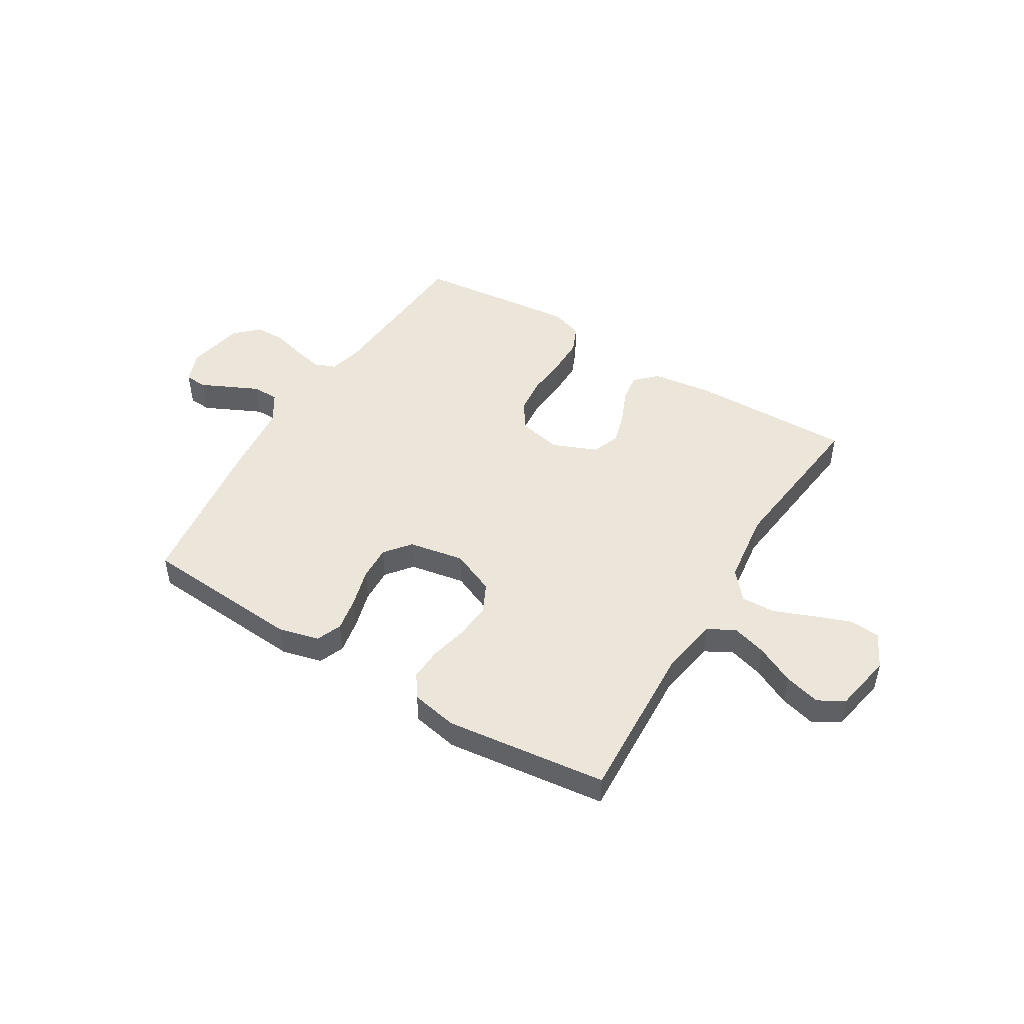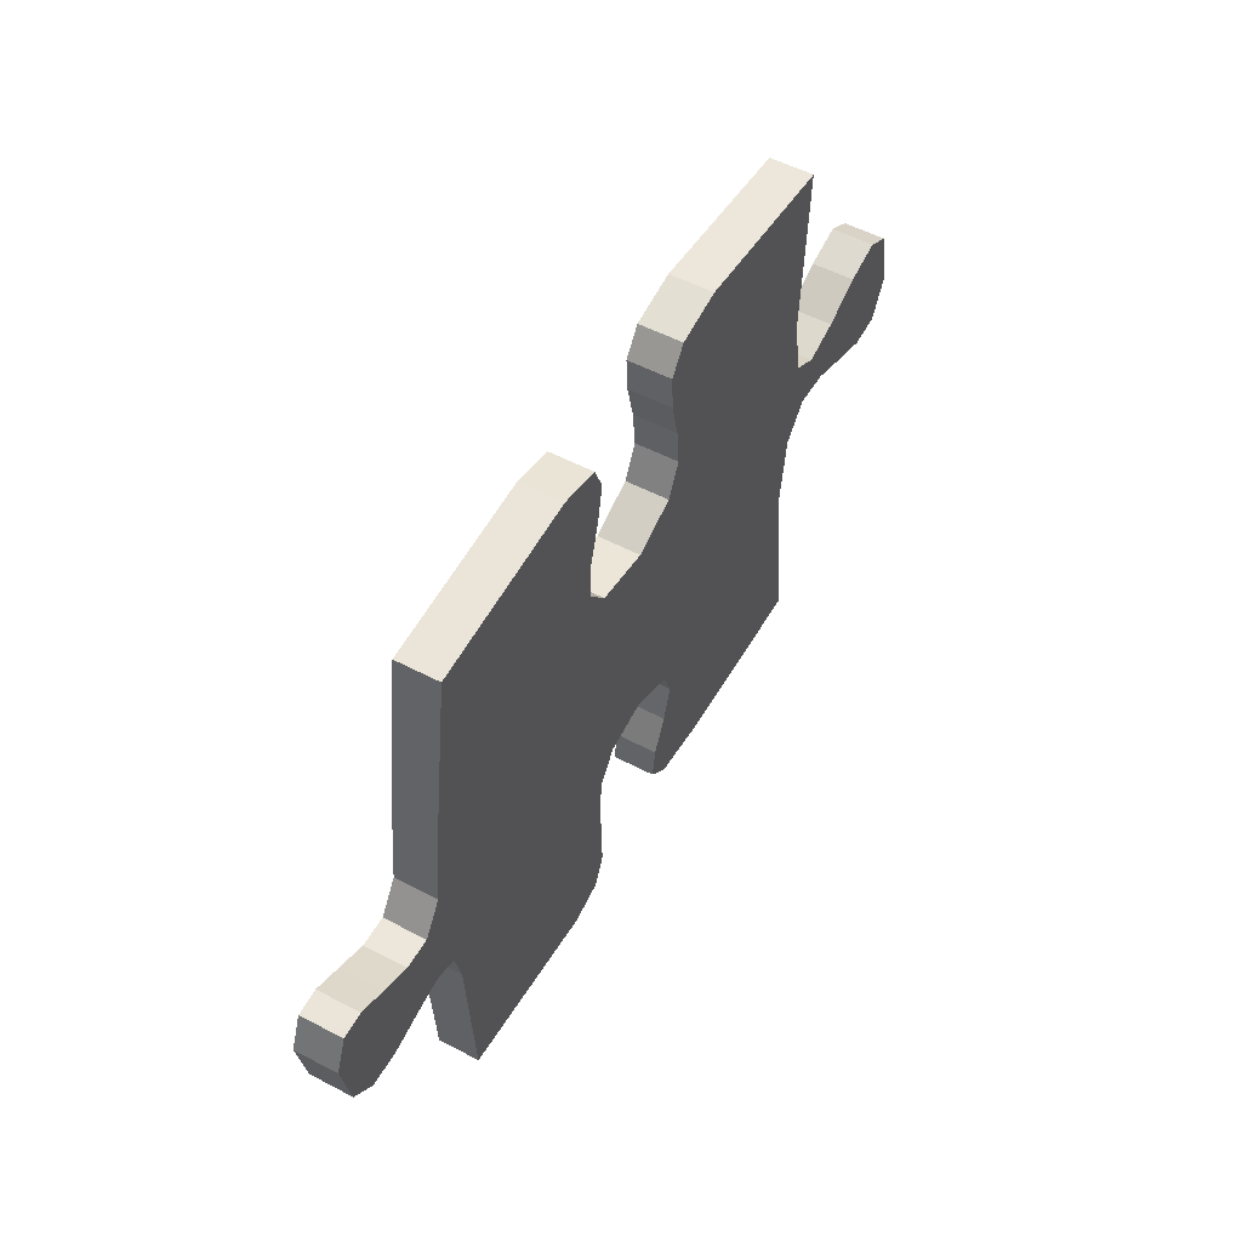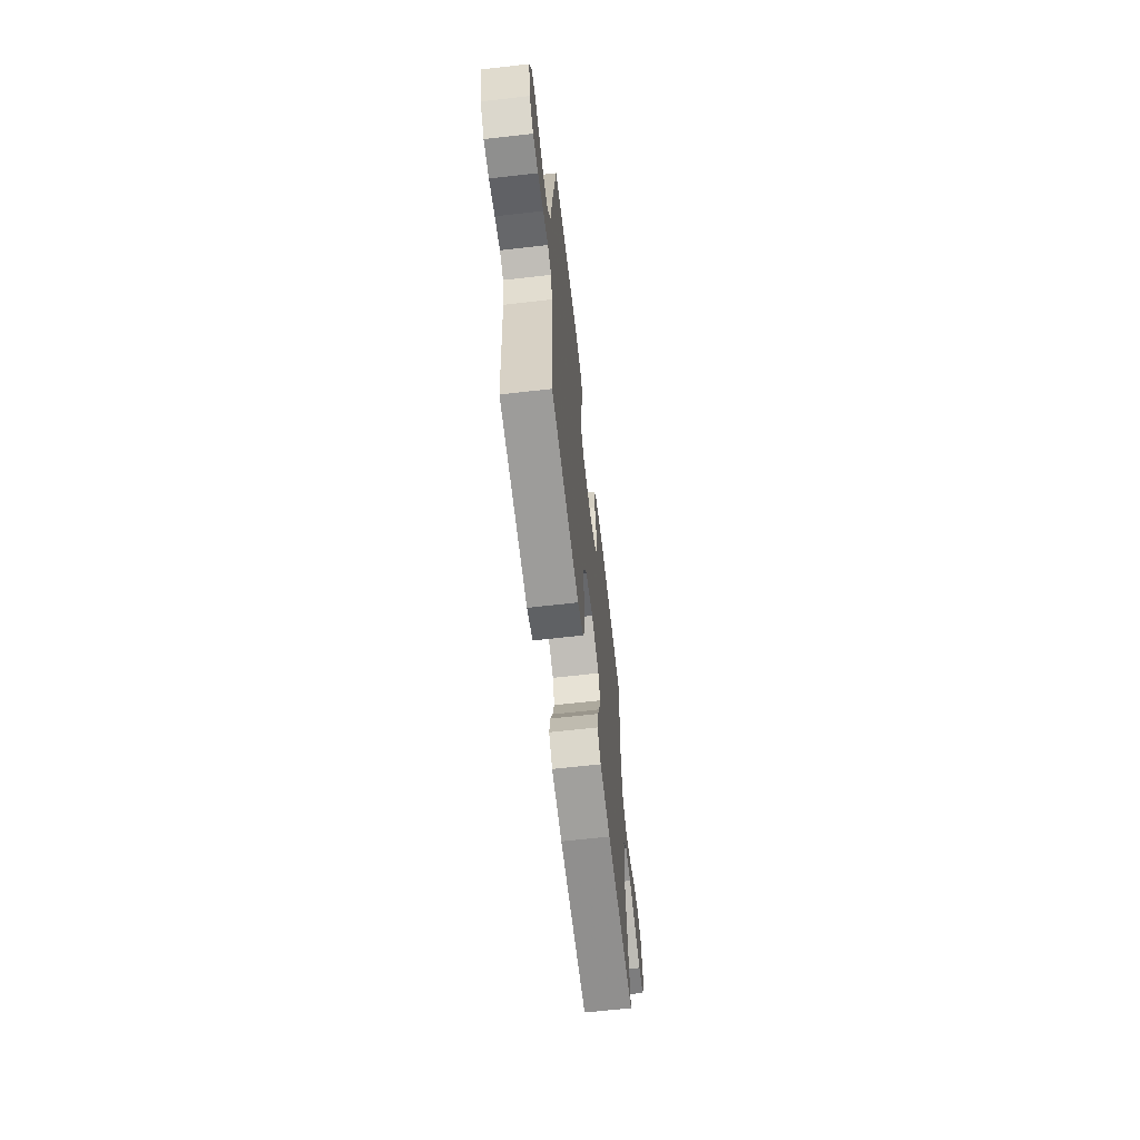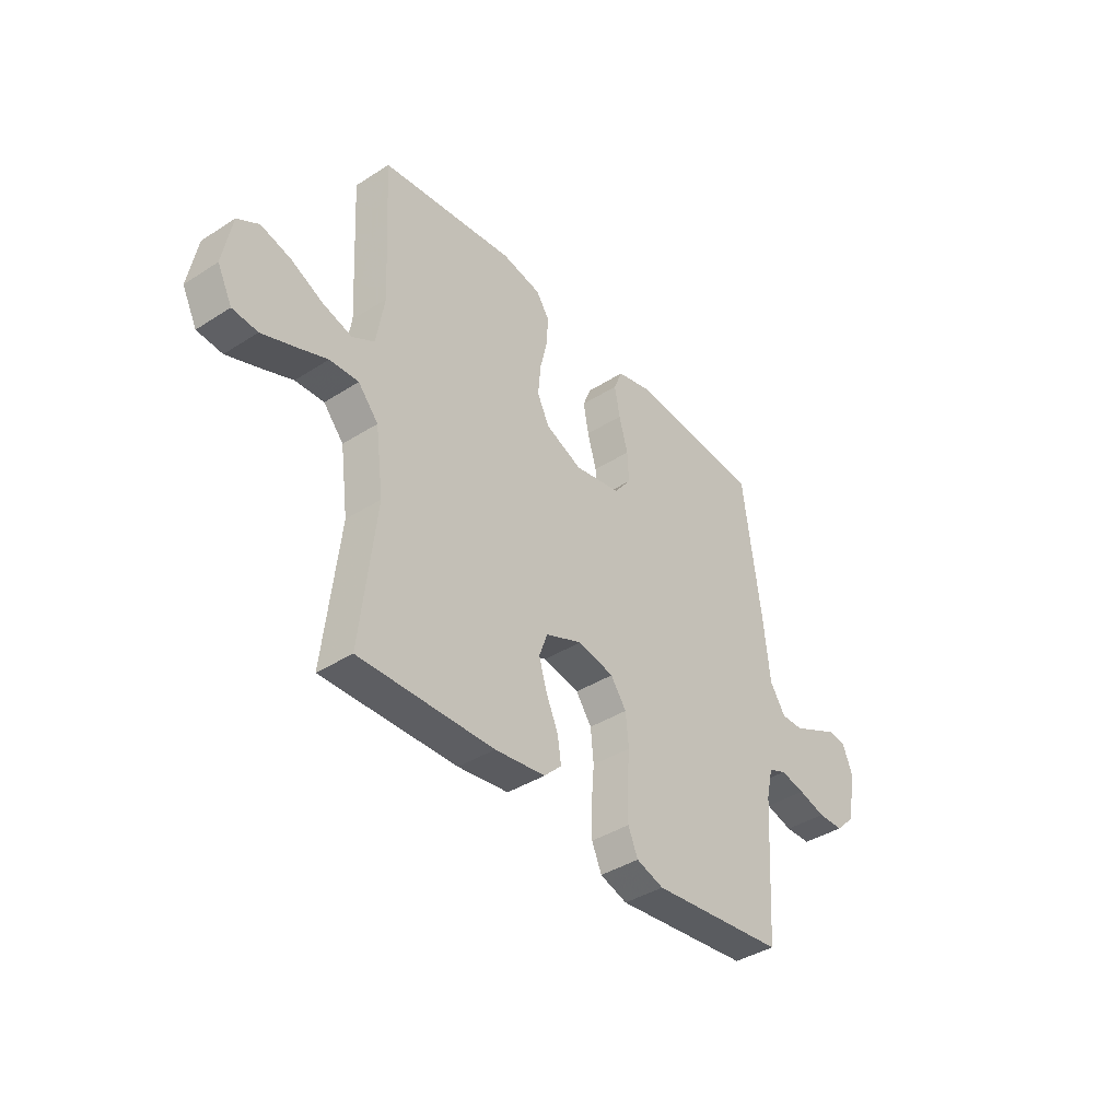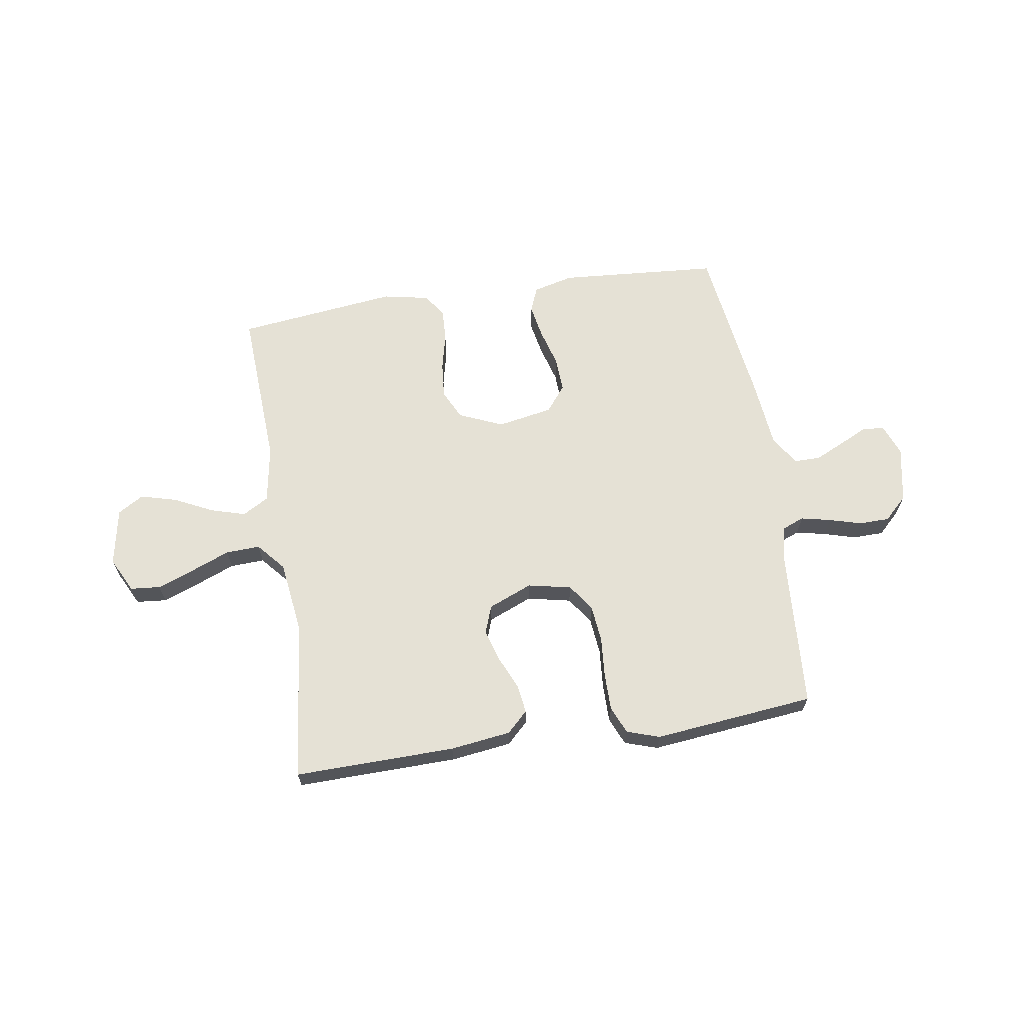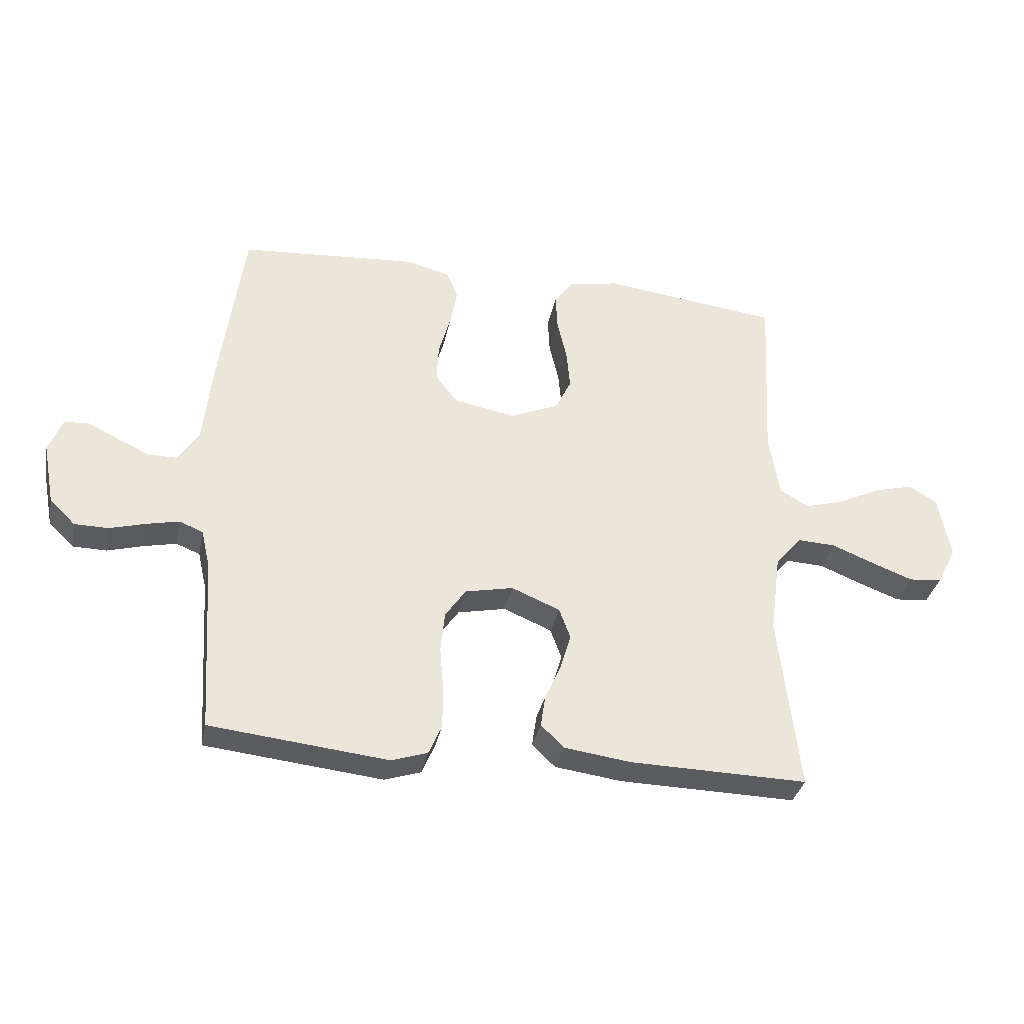
<metadata>
{"format":"obj","ext":"obj","renderer":"f3d","projection":"perspective","resolution":1024,"background":"white","views":[{"elev":48.0,"azim":31.4,"up":"+Y"},{"elev":53.6,"azim":-60.8,"up":"+Z"},{"elev":-64.2,"azim":-83.4,"up":"+Z"},{"elev":-39.6,"azim":128.5,"up":"+Z"},{"elev":65.1,"azim":171.2,"up":"+Y"},{"elev":-34.1,"azim":-11.5,"up":"+Z"}]}
</metadata>
<code>
v 0.5 0.07 0.5
v 0.484 0.07 0.2
v 0.502 0.07 0.093
v 0.551 0.07 0.065
v 0.616 0.07 0.084
v 0.688 0.07 0.119
v 0.755 0.07 0.137
v 0.803 0.07 0.108
v 0.823 0.07 0
v 0.79 0.07 -0.065
v 0.734 0.07 -0.07
v 0.665 0.07 -0.044
v 0.593 0.07 -0.015
v 0.529 0.07 -0.012
v 0.484 0.07 -0.064
v 0.466 0.07 -0.2
v 0.5 0.07 -0.5
v 0.2 0.07 -0.494
v 0.087 0.07 -0.479
v 0.048 0.07 -0.441
v 0.056 0.07 -0.387
v 0.083 0.07 -0.326
v 0.101 0.07 -0.266
v 0.082 0.07 -0.214
v 0 0.07 -0.18
v -0.081 0.07 -0.197
v -0.116 0.07 -0.247
v -0.123 0.07 -0.316
v -0.117 0.07 -0.391
v -0.117 0.07 -0.461
v -0.139 0.07 -0.512
v -0.2 0.07 -0.532
v -0.5 0.07 -0.5
v -0.519 0.07 -0.2
v -0.534 0.07 -0.135
v -0.574 0.07 -0.119
v -0.629 0.07 -0.131
v -0.69 0.07 -0.148
v -0.747 0.07 -0.147
v -0.79 0.07 -0.105
v -0.81 0.07 0
v -0.787 0.07 0.059
v -0.746 0.07 0.062
v -0.694 0.07 0.037
v -0.639 0.07 0.011
v -0.59 0.07 0.011
v -0.555 0.07 0.065
v -0.541 0.07 0.2
v -0.5 0.07 0.5
v -0.2 0.07 0.522
v -0.125 0.07 0.503
v -0.106 0.07 0.456
v -0.118 0.07 0.392
v -0.138 0.07 0.321
v -0.141 0.07 0.256
v -0.103 0.07 0.208
v 0 0.07 0.189
v 0.082 0.07 0.224
v 0.109 0.07 0.279
v 0.103 0.07 0.346
v 0.087 0.07 0.415
v 0.084 0.07 0.476
v 0.114 0.07 0.519
v 0.2 0.07 0.536
v 0.5 0 0.5
v 0.484 0 0.2
v 0.502 0 0.093
v 0.551 0 0.065
v 0.616 0 0.084
v 0.688 0 0.119
v 0.755 0 0.137
v 0.803 0 0.108
v 0.823 0 0
v 0.79 0 -0.065
v 0.734 0 -0.07
v 0.665 0 -0.044
v 0.593 0 -0.015
v 0.529 0 -0.012
v 0.484 0 -0.064
v 0.466 0 -0.2
v 0.5 0 -0.5
v 0.2 0 -0.494
v 0.087 0 -0.479
v 0.048 0 -0.441
v 0.056 0 -0.387
v 0.083 0 -0.326
v 0.101 0 -0.266
v 0.082 0 -0.214
v 0 0 -0.18
v -0.081 0 -0.197
v -0.116 0 -0.247
v -0.123 0 -0.316
v -0.117 0 -0.391
v -0.117 0 -0.461
v -0.139 0 -0.512
v -0.2 0 -0.532
v -0.5 0 -0.5
v -0.519 0 -0.2
v -0.534 0 -0.135
v -0.574 0 -0.119
v -0.629 0 -0.131
v -0.69 0 -0.148
v -0.747 0 -0.147
v -0.79 0 -0.105
v -0.81 0 0
v -0.787 0 0.059
v -0.746 0 0.062
v -0.694 0 0.037
v -0.639 0 0.011
v -0.59 0 0.011
v -0.555 0 0.065
v -0.541 0 0.2
v -0.5 0 0.5
v -0.2 0 0.522
v -0.125 0 0.503
v -0.106 0 0.456
v -0.118 0 0.392
v -0.138 0 0.321
v -0.141 0 0.256
v -0.103 0 0.208
v 0 0 0.189
v 0.082 0 0.224
v 0.109 0 0.279
v 0.103 0 0.346
v 0.087 0 0.415
v 0.084 0 0.476
v 0.114 0 0.519
v 0.2 0 0.536
f 63 64 1 2
f 60 61 62 63
f 59 60 63 2
f 58 59 2 3
f 57 58 3 4
f 56 57 4
f 51 52 53 54
f 49 50 51 54
f 47 48 49 54
f 46 47 54 55
f 41 42 43 44
f 41 44 45
f 40 41 45 46
f 37 38 39 40
f 36 37 40 46
f 31 32 33 34
f 31 34 35
f 28 29 30 31
f 28 31 35
f 27 28 35
f 26 27 35 36
f 19 20 21 22
f 19 22 23
f 16 17 18 19
f 15 16 19 23
f 14 15 23 24
f 10 11 12 13
f 8 9 10 13
f 8 13 14
f 5 6 7 8
f 4 5 8 14
f 56 4 14 24
f 25 26 36 46
f 25 46 55 56
f 24 25 56
f 66 65 128 127
f 127 126 125 124
f 66 127 124 123
f 67 66 123 122
f 68 67 122 121
f 68 121 120
f 118 117 116 115
f 118 115 114 113
f 118 113 112 111
f 119 118 111 110
f 108 107 106 105
f 109 108 105
f 110 109 105 104
f 104 103 102 101
f 110 104 101 100
f 98 97 96 95
f 99 98 95
f 95 94 93 92
f 99 95 92
f 99 92 91
f 100 99 91 90
f 86 85 84 83
f 87 86 83
f 83 82 81 80
f 87 83 80 79
f 88 87 79 78
f 77 76 75 74
f 77 74 73 72
f 78 77 72
f 72 71 70 69
f 78 72 69 68
f 88 78 68 120
f 110 100 90 89
f 120 119 110 89
f 120 89 88
f 1 65 66 2
f 2 66 67 3
f 3 67 68 4
f 4 68 69 5
f 5 69 70 6
f 6 70 71 7
f 7 71 72 8
f 8 72 73 9
f 9 73 74 10
f 10 74 75 11
f 11 75 76 12
f 12 76 77 13
f 13 77 78 14
f 14 78 79 15
f 15 79 80 16
f 16 80 81 17
f 17 81 82 18
f 18 82 83 19
f 19 83 84 20
f 20 84 85 21
f 21 85 86 22
f 22 86 87 23
f 23 87 88 24
f 24 88 89 25
f 25 89 90 26
f 26 90 91 27
f 27 91 92 28
f 28 92 93 29
f 29 93 94 30
f 30 94 95 31
f 31 95 96 32
f 32 96 97 33
f 33 97 98 34
f 34 98 99 35
f 35 99 100 36
f 36 100 101 37
f 37 101 102 38
f 38 102 103 39
f 39 103 104 40
f 40 104 105 41
f 41 105 106 42
f 42 106 107 43
f 43 107 108 44
f 44 108 109 45
f 45 109 110 46
f 46 110 111 47
f 47 111 112 48
f 48 112 113 49
f 49 113 114 50
f 50 114 115 51
f 51 115 116 52
f 52 116 117 53
f 53 117 118 54
f 54 118 119 55
f 55 119 120 56
f 56 120 121 57
f 57 121 122 58
f 58 122 123 59
f 59 123 124 60
f 60 124 125 61
f 61 125 126 62
f 62 126 127 63
f 63 127 128 64
f 64 128 65 1

</code>
